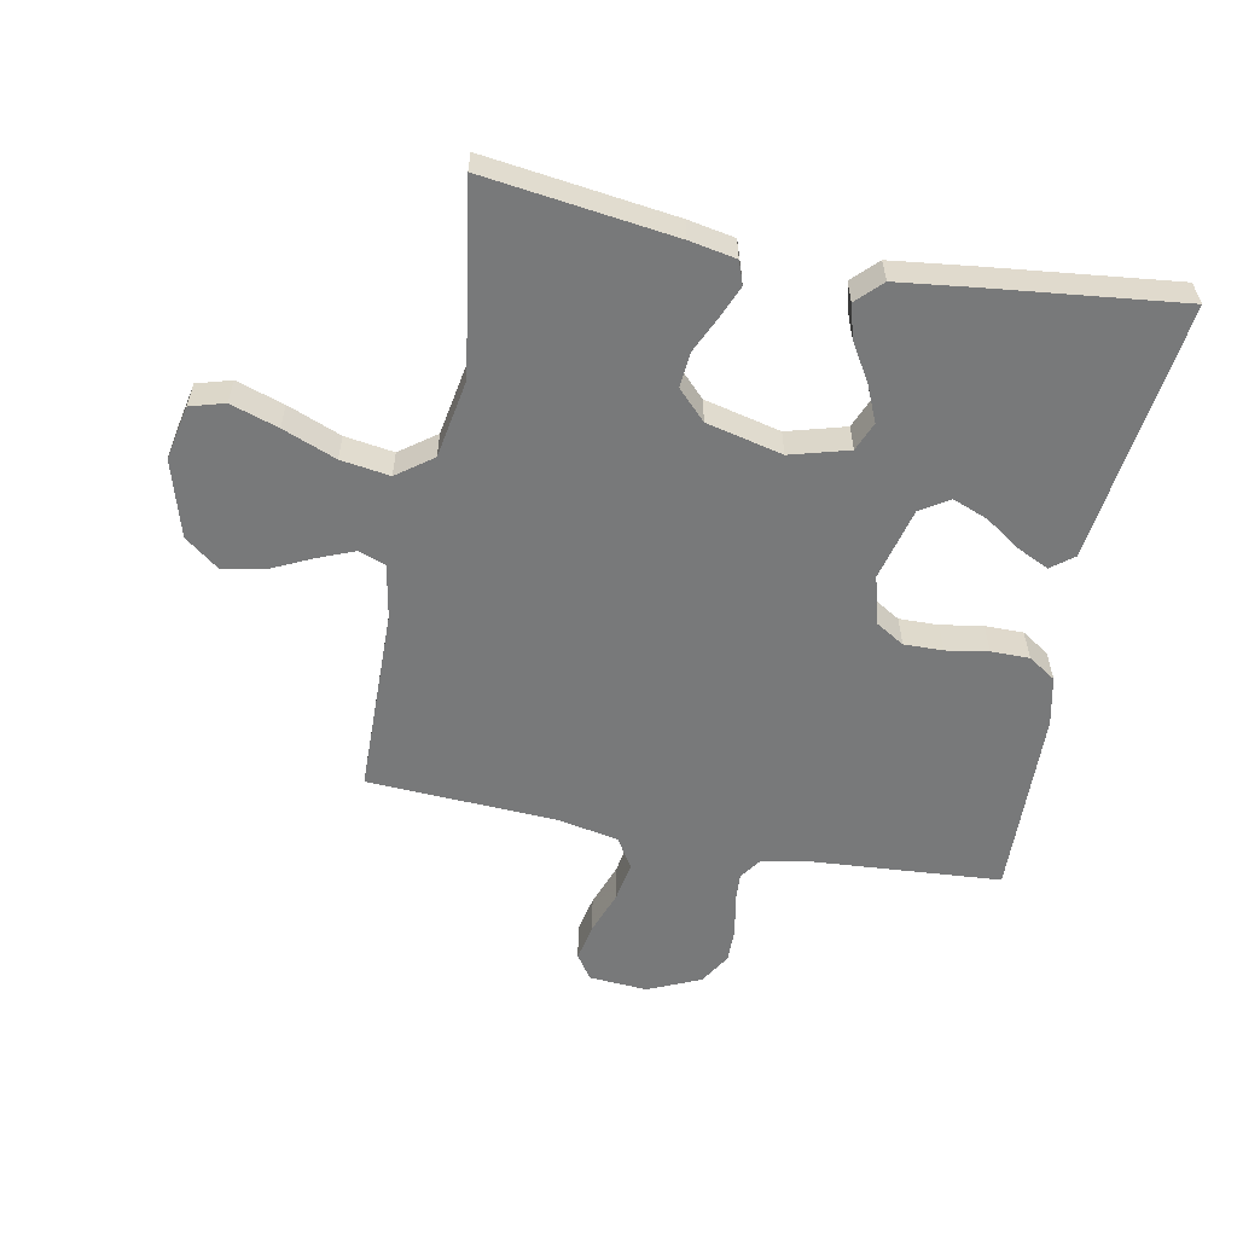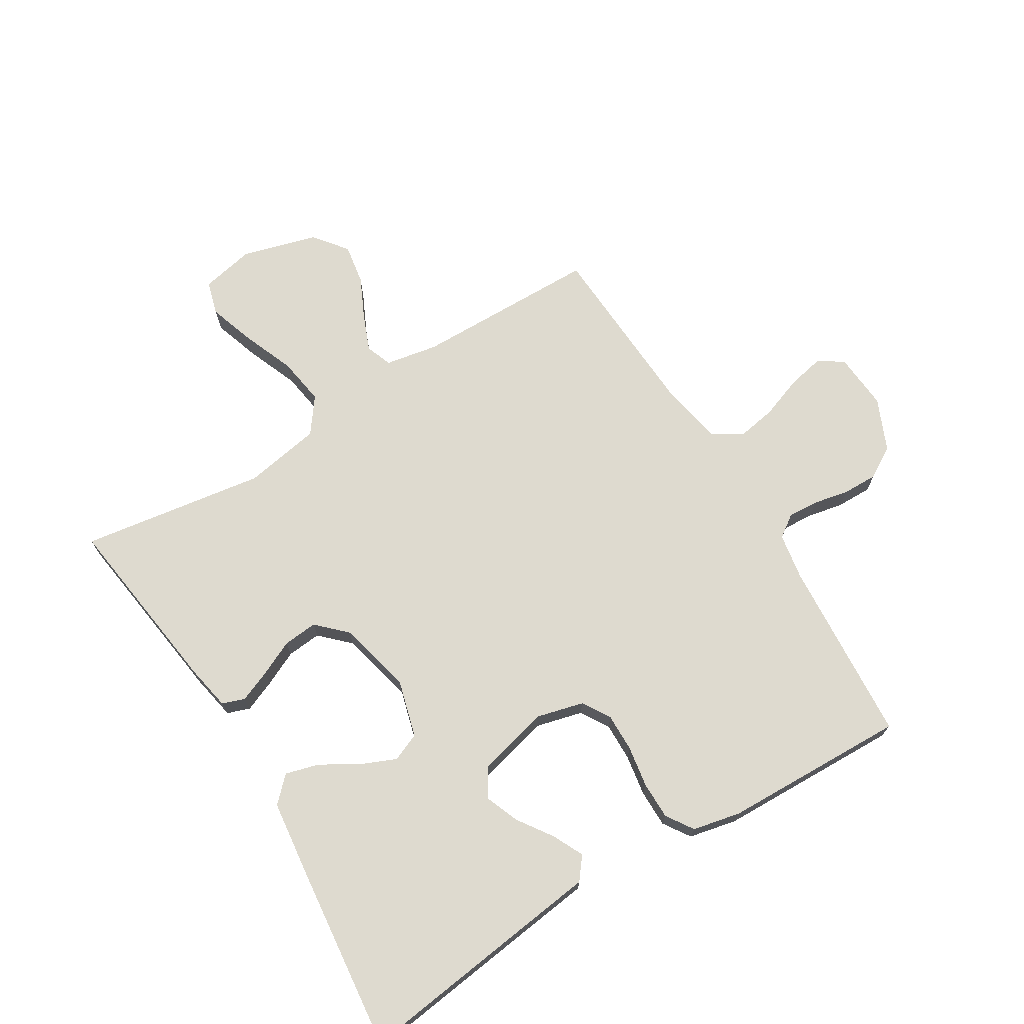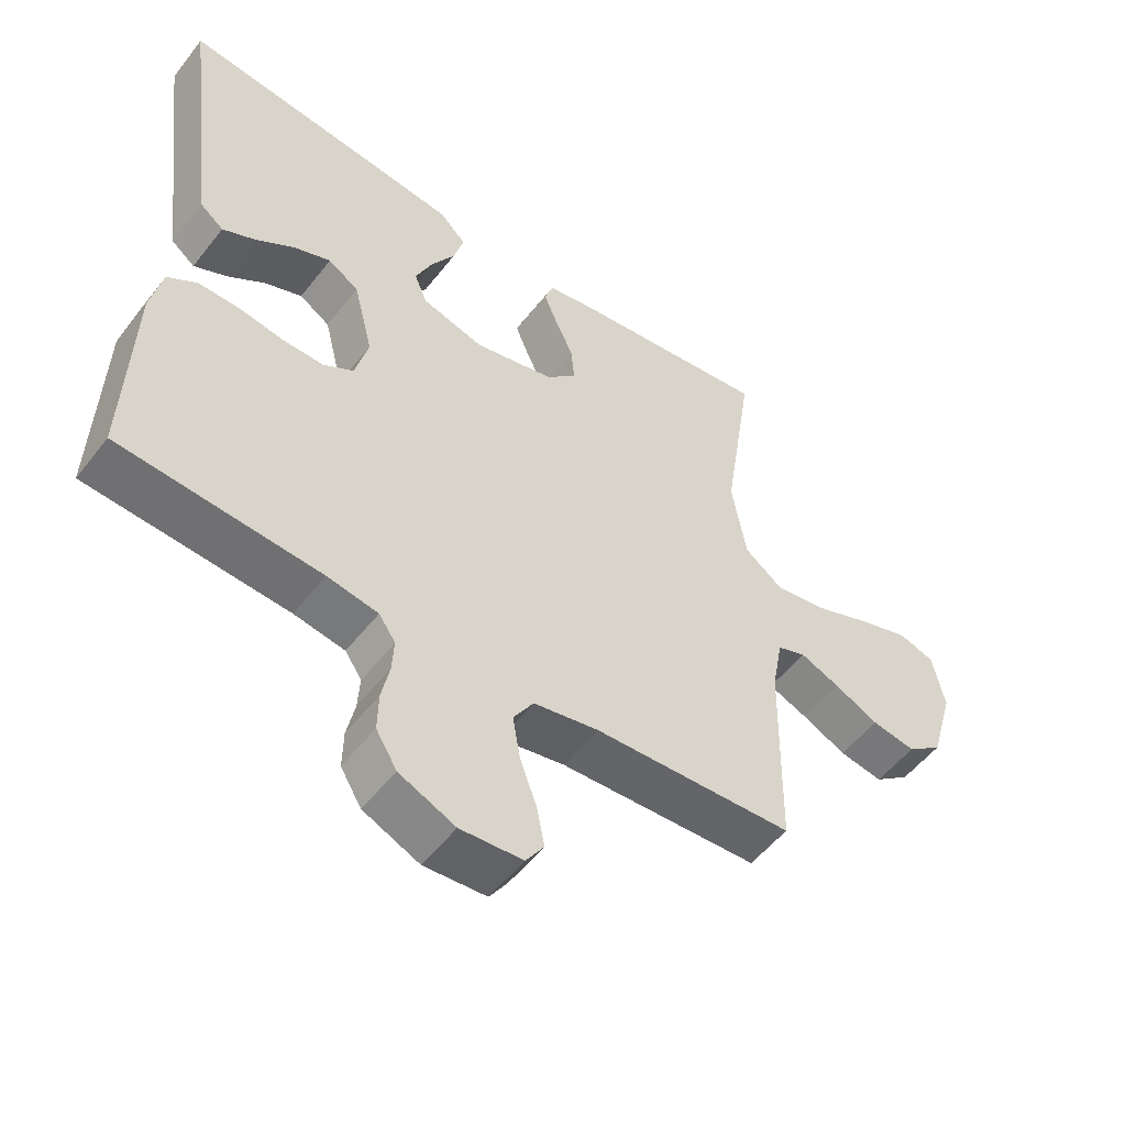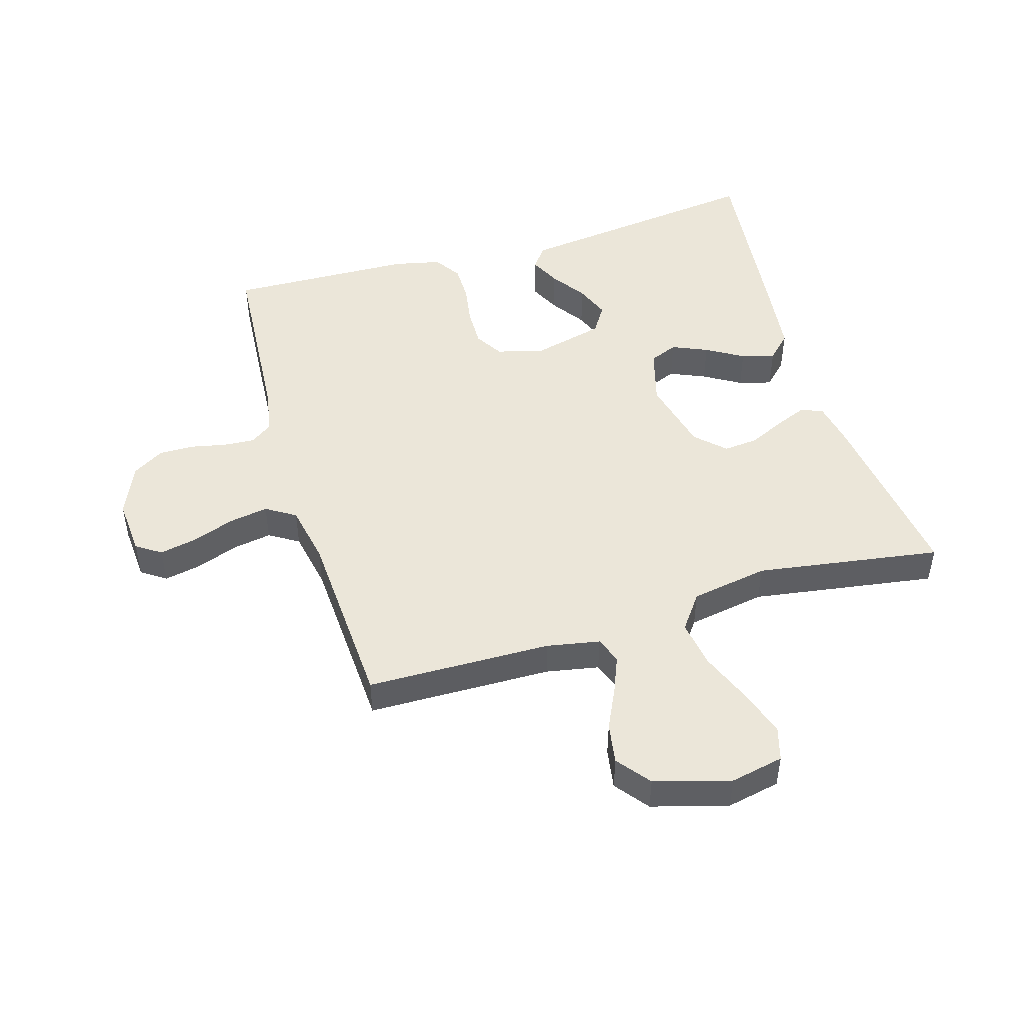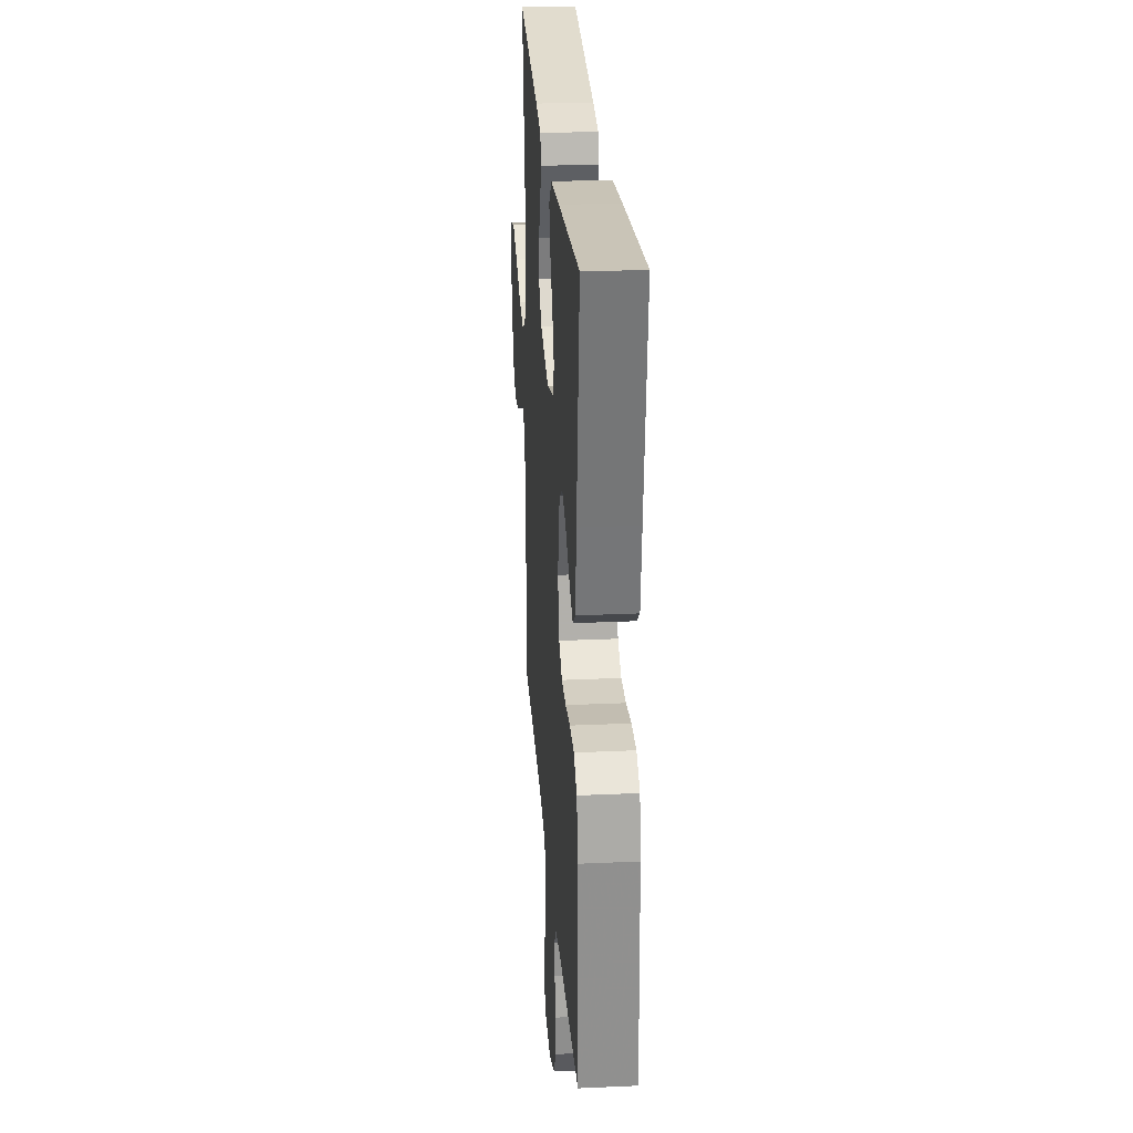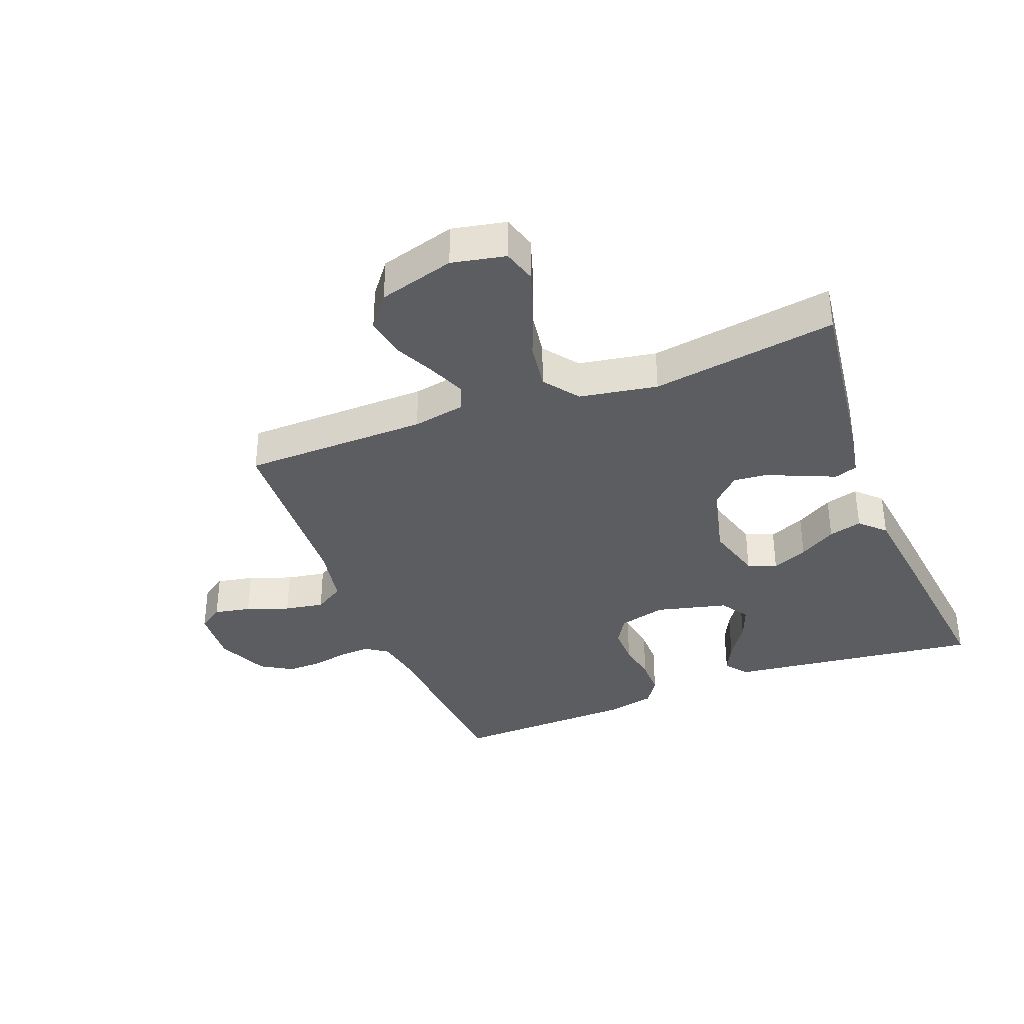
<metadata>
{"format":"obj","ext":"obj","renderer":"f3d","projection":"perspective","resolution":1024,"background":"white","views":[{"elev":-57.7,"azim":-10.9,"up":"+Y"},{"elev":71.0,"azim":58.5,"up":"+Y"},{"elev":-53.0,"azim":143.0,"up":"+Z"},{"elev":48.0,"azim":-106.6,"up":"+Y"},{"elev":26.4,"azim":85.9,"up":"+Z"},{"elev":-35.8,"azim":-68.7,"up":"+Y"}]}
</metadata>
<code>
v -0.5 0.07 0.5
v -0.2 0.07 0.46
v -0.126 0.07 0.446
v -0.113 0.07 0.409
v -0.134 0.07 0.358
v -0.161 0.07 0.3
v -0.166 0.07 0.244
v -0.121 0.07 0.198
v 0 0.07 0.169
v 0.093 0.07 0.195
v 0.112 0.07 0.241
v 0.087 0.07 0.299
v 0.051 0.07 0.359
v 0.036 0.07 0.413
v 0.075 0.07 0.452
v 0.2 0.07 0.467
v 0.5 0.07 0.5
v 0.462 0.07 0.2
v 0.448 0.07 0.088
v 0.412 0.07 0.06
v 0.362 0.07 0.084
v 0.305 0.07 0.123
v 0.249 0.07 0.145
v 0.203 0.07 0.116
v 0.174 0.07 0
v 0.194 0.07 -0.077
v 0.24 0.07 -0.105
v 0.302 0.07 -0.104
v 0.369 0.07 -0.093
v 0.43 0.07 -0.093
v 0.474 0.07 -0.122
v 0.491 0.07 -0.2
v 0.5 0.07 -0.5
v 0.2 0.07 -0.521
v 0.124 0.07 -0.534
v 0.099 0.07 -0.57
v 0.102 0.07 -0.62
v 0.114 0.07 -0.677
v 0.115 0.07 -0.735
v 0.084 0.07 -0.786
v 0 0.07 -0.823
v -0.093 0.07 -0.816
v -0.12 0.07 -0.776
v -0.108 0.07 -0.716
v -0.083 0.07 -0.647
v -0.072 0.07 -0.583
v -0.102 0.07 -0.535
v -0.2 0.07 -0.516
v -0.5 0.07 -0.5
v -0.505 0.07 -0.2
v -0.521 0.07 -0.114
v -0.564 0.07 -0.098
v -0.623 0.07 -0.122
v -0.69 0.07 -0.154
v -0.756 0.07 -0.165
v -0.81 0.07 -0.123
v -0.845 0.07 0
v -0.827 0.07 0.087
v -0.772 0.07 0.103
v -0.696 0.07 0.078
v -0.611 0.07 0.044
v -0.533 0.07 0.032
v -0.476 0.07 0.074
v -0.454 0.07 0.2
v -0.5 0 0.5
v -0.2 0 0.46
v -0.126 0 0.446
v -0.113 0 0.409
v -0.134 0 0.358
v -0.161 0 0.3
v -0.166 0 0.244
v -0.121 0 0.198
v 0 0 0.169
v 0.093 0 0.195
v 0.112 0 0.241
v 0.087 0 0.299
v 0.051 0 0.359
v 0.036 0 0.413
v 0.075 0 0.452
v 0.2 0 0.467
v 0.5 0 0.5
v 0.462 0 0.2
v 0.448 0 0.088
v 0.412 0 0.06
v 0.362 0 0.084
v 0.305 0 0.123
v 0.249 0 0.145
v 0.203 0 0.116
v 0.174 0 0
v 0.194 0 -0.077
v 0.24 0 -0.105
v 0.302 0 -0.104
v 0.369 0 -0.093
v 0.43 0 -0.093
v 0.474 0 -0.122
v 0.491 0 -0.2
v 0.5 0 -0.5
v 0.2 0 -0.521
v 0.124 0 -0.534
v 0.099 0 -0.57
v 0.102 0 -0.62
v 0.114 0 -0.677
v 0.115 0 -0.735
v 0.084 0 -0.786
v 0 0 -0.823
v -0.093 0 -0.816
v -0.12 0 -0.776
v -0.108 0 -0.716
v -0.083 0 -0.647
v -0.072 0 -0.583
v -0.102 0 -0.535
v -0.2 0 -0.516
v -0.5 0 -0.5
v -0.505 0 -0.2
v -0.521 0 -0.114
v -0.564 0 -0.098
v -0.623 0 -0.122
v -0.69 0 -0.154
v -0.756 0 -0.165
v -0.81 0 -0.123
v -0.845 0 0
v -0.827 0 0.087
v -0.772 0 0.103
v -0.696 0 0.078
v -0.611 0 0.044
v -0.533 0 0.032
v -0.476 0 0.074
v -0.454 0 0.2
f 58 59 60 61
f 56 57 58 61
f 56 61 62
f 53 54 55 56
f 52 53 56 62
f 51 52 62 63
f 48 49 50
f 47 48 50 51
f 42 43 44 45
f 42 45 46
f 41 42 46
f 40 41 46
f 37 38 39 40
f 36 37 40 46
f 35 36 46 47
f 31 32 33 34
f 28 29 30 31
f 27 28 31 34
f 26 27 34 35
f 19 20 21 22
f 18 19 22 23
f 17 18 23
f 16 17 23 24
f 12 13 14 15
f 11 12 15 16
f 3 4 5 6
f 1 2 3 6
f 64 1 6 7
f 63 64 7 8
f 51 63 8 9
f 47 51 9 10
f 25 26 35 47
f 25 47 10 11
f 11 16 24 25
f 125 124 123 122
f 125 122 121 120
f 126 125 120
f 120 119 118 117
f 126 120 117 116
f 127 126 116 115
f 114 113 112
f 115 114 112 111
f 109 108 107 106
f 110 109 106
f 110 106 105
f 110 105 104
f 104 103 102 101
f 110 104 101 100
f 111 110 100 99
f 98 97 96 95
f 95 94 93 92
f 98 95 92 91
f 99 98 91 90
f 86 85 84 83
f 87 86 83 82
f 87 82 81
f 88 87 81 80
f 79 78 77 76
f 80 79 76 75
f 70 69 68 67
f 70 67 66 65
f 71 70 65 128
f 72 71 128 127
f 73 72 127 115
f 74 73 115 111
f 111 99 90 89
f 75 74 111 89
f 89 88 80 75
f 1 65 66 2
f 2 66 67 3
f 3 67 68 4
f 4 68 69 5
f 5 69 70 6
f 6 70 71 7
f 7 71 72 8
f 8 72 73 9
f 9 73 74 10
f 10 74 75 11
f 11 75 76 12
f 12 76 77 13
f 13 77 78 14
f 14 78 79 15
f 15 79 80 16
f 16 80 81 17
f 17 81 82 18
f 18 82 83 19
f 19 83 84 20
f 20 84 85 21
f 21 85 86 22
f 22 86 87 23
f 23 87 88 24
f 24 88 89 25
f 25 89 90 26
f 26 90 91 27
f 27 91 92 28
f 28 92 93 29
f 29 93 94 30
f 30 94 95 31
f 31 95 96 32
f 32 96 97 33
f 33 97 98 34
f 34 98 99 35
f 35 99 100 36
f 36 100 101 37
f 37 101 102 38
f 38 102 103 39
f 39 103 104 40
f 40 104 105 41
f 41 105 106 42
f 42 106 107 43
f 43 107 108 44
f 44 108 109 45
f 45 109 110 46
f 46 110 111 47
f 47 111 112 48
f 48 112 113 49
f 49 113 114 50
f 50 114 115 51
f 51 115 116 52
f 52 116 117 53
f 53 117 118 54
f 54 118 119 55
f 55 119 120 56
f 56 120 121 57
f 57 121 122 58
f 58 122 123 59
f 59 123 124 60
f 60 124 125 61
f 61 125 126 62
f 62 126 127 63
f 63 127 128 64
f 64 128 65 1

</code>
